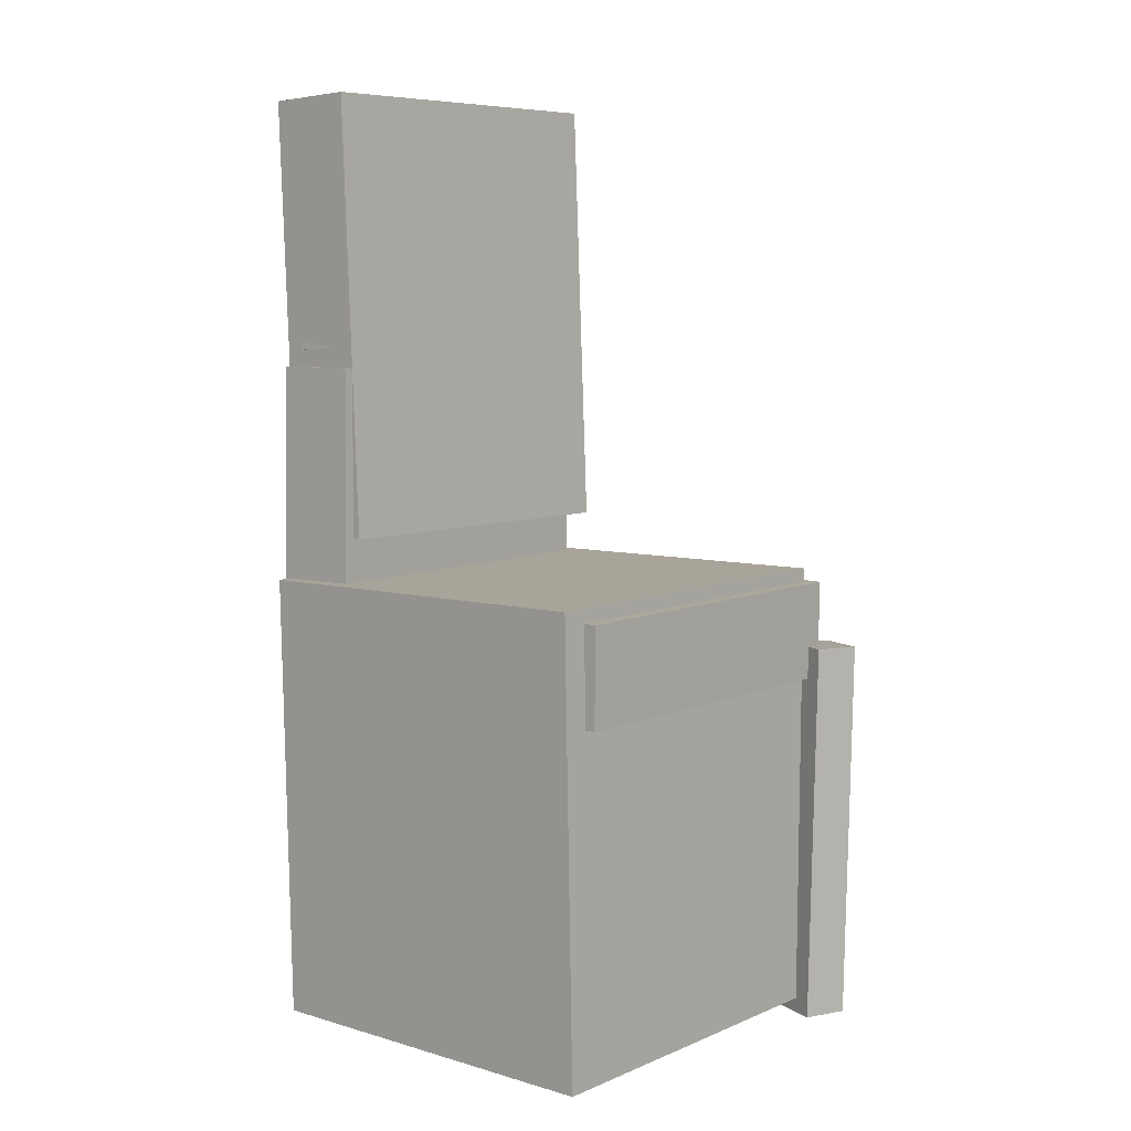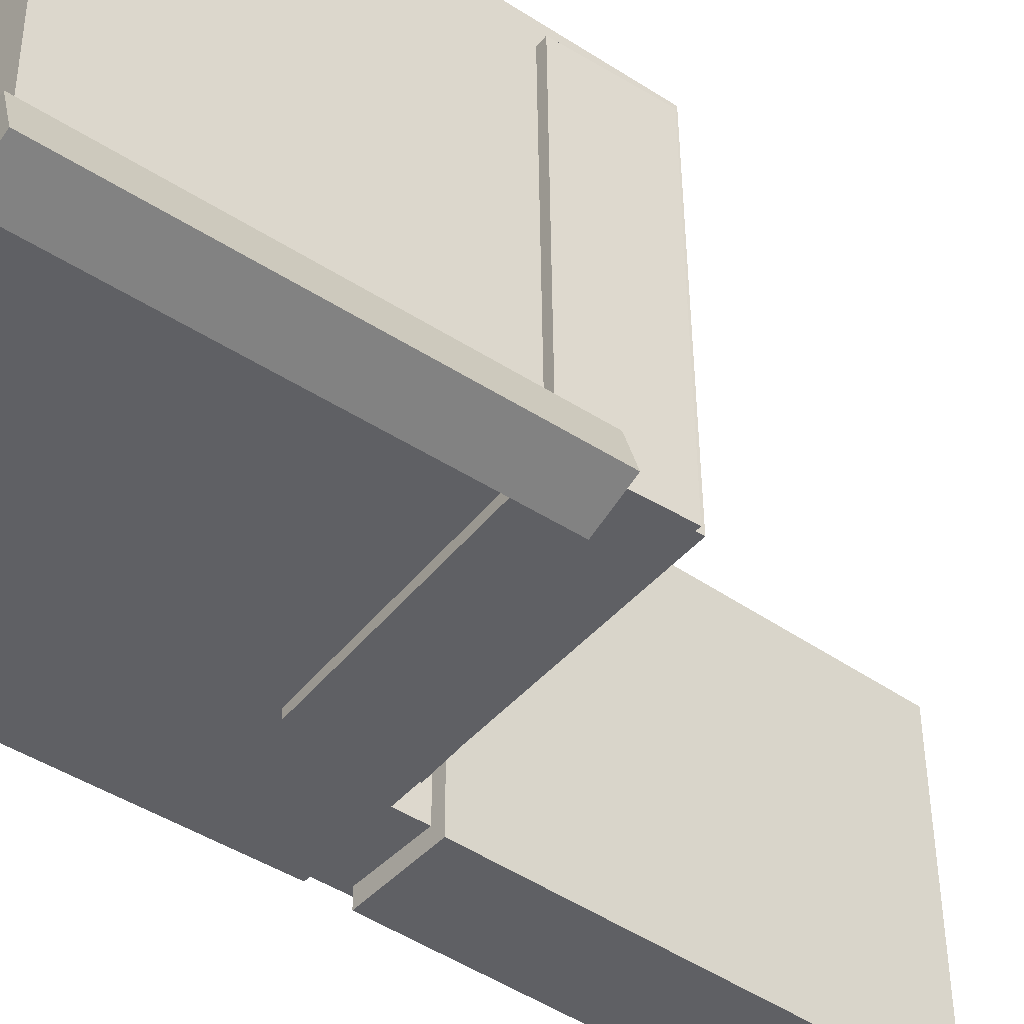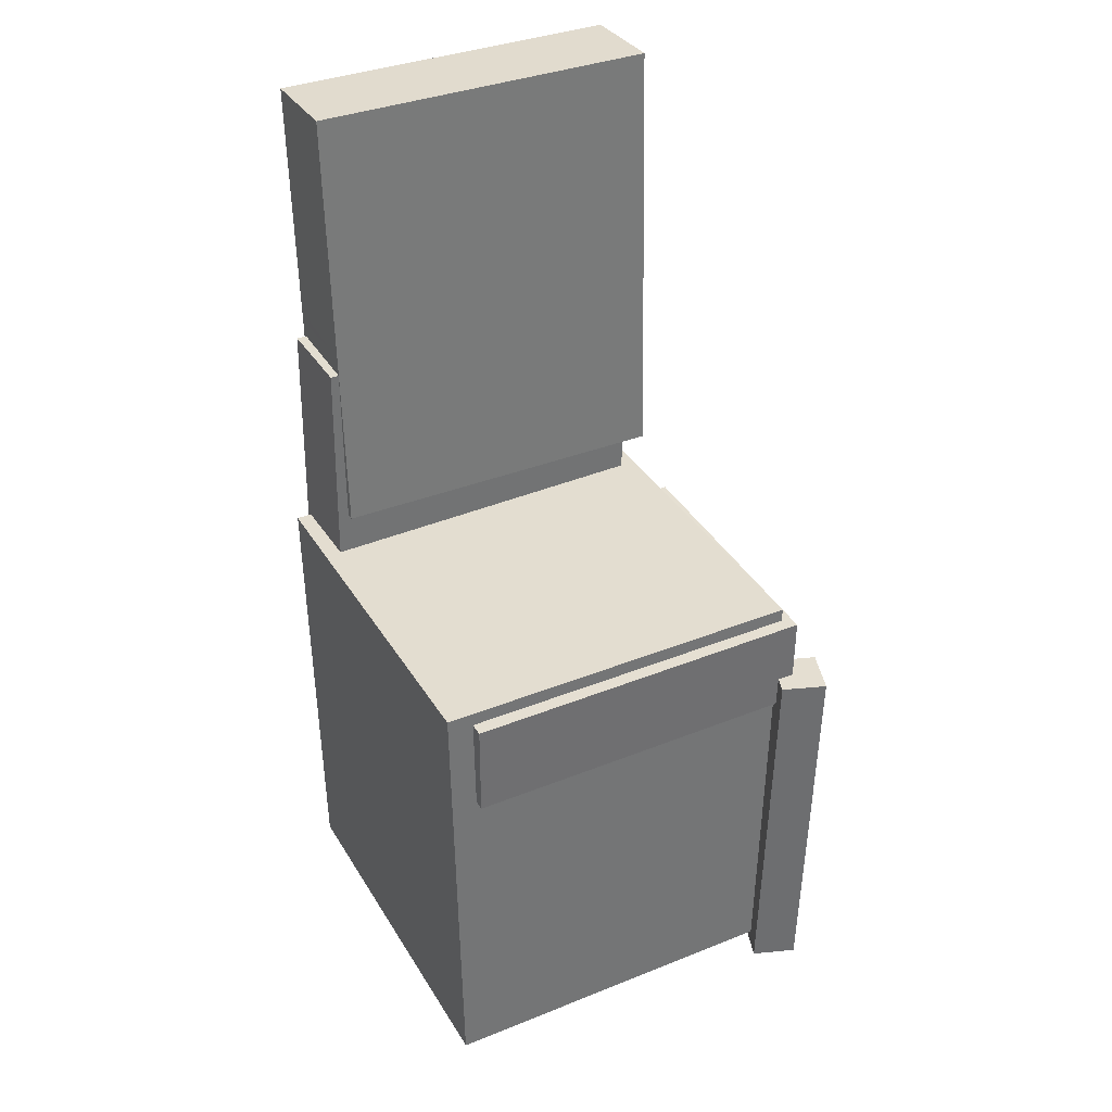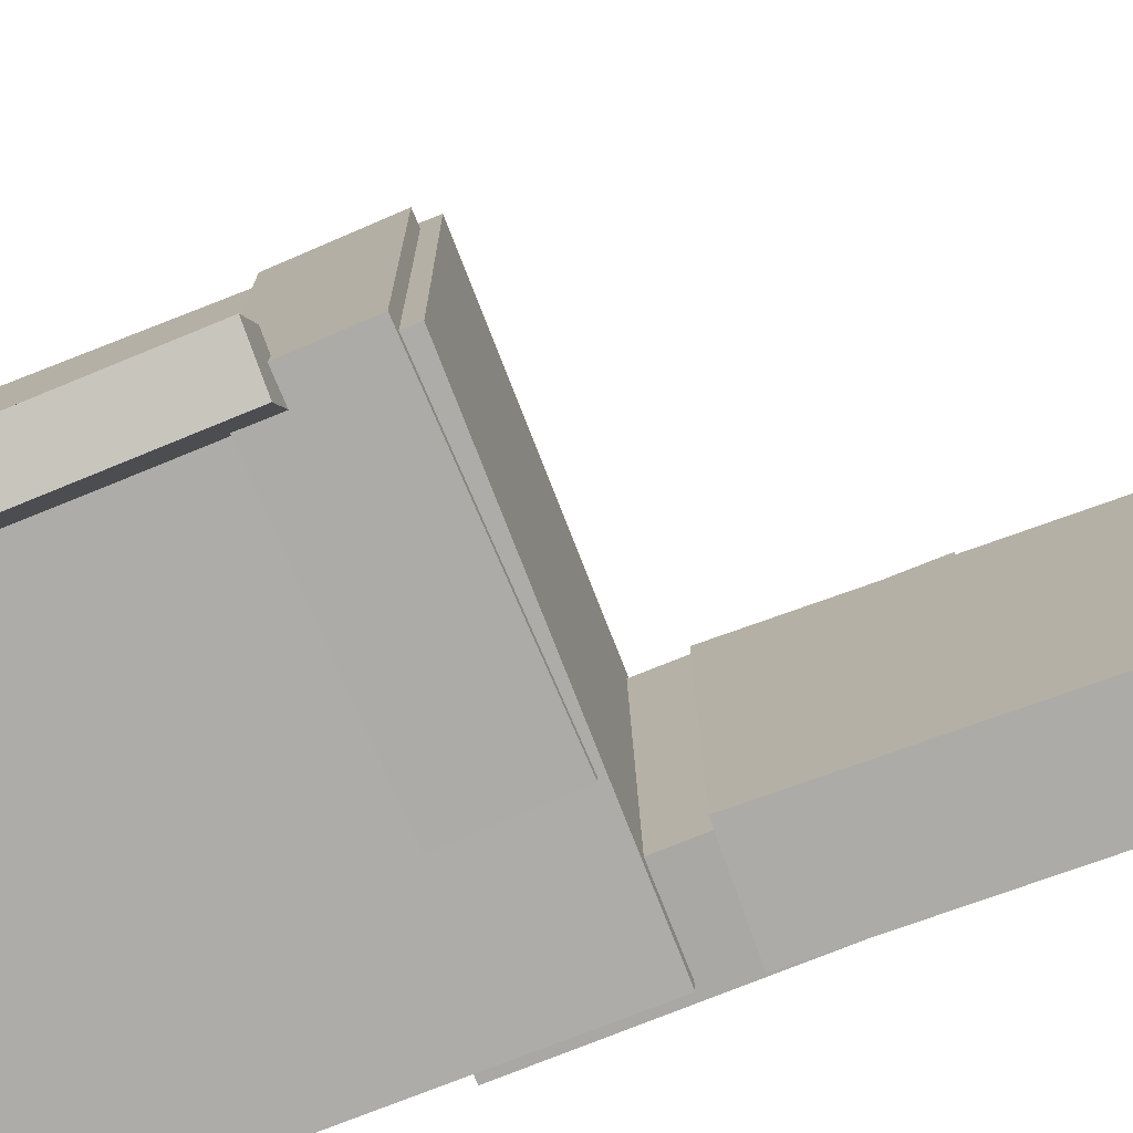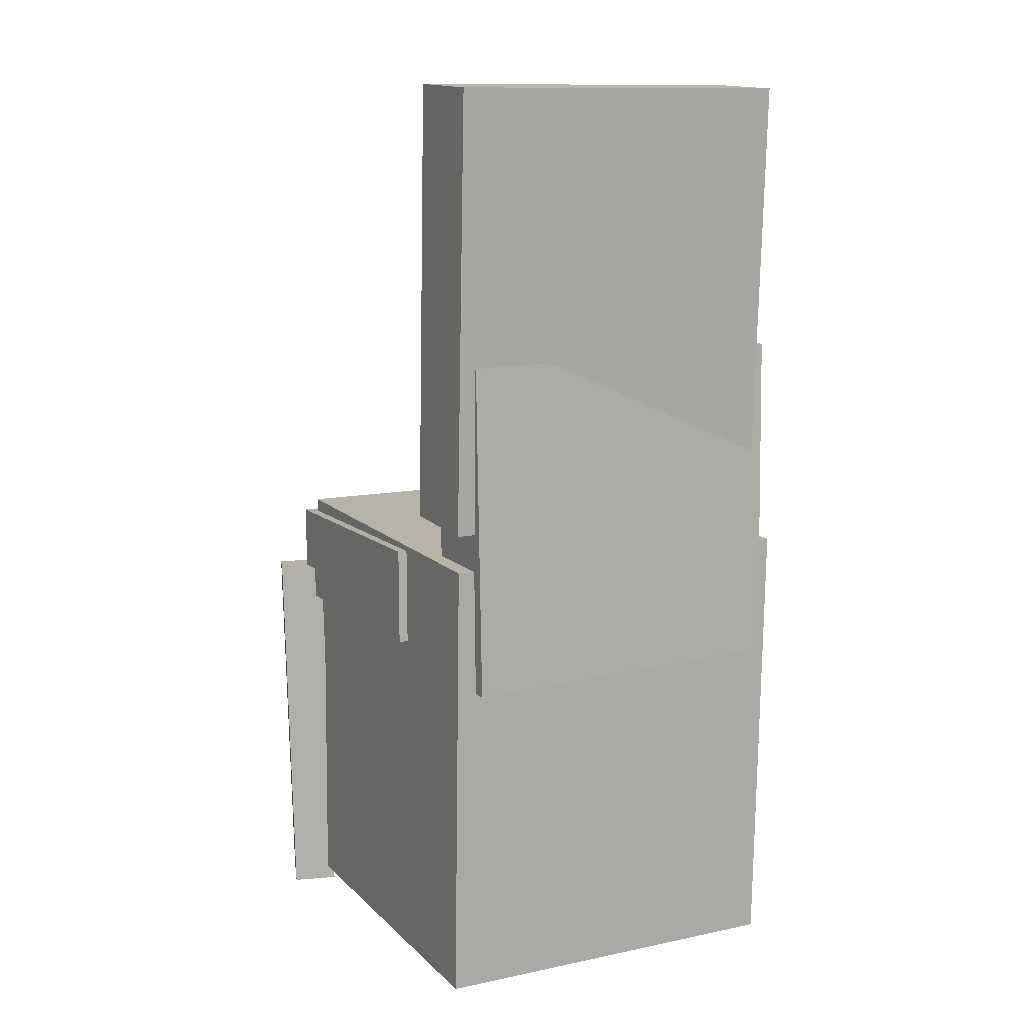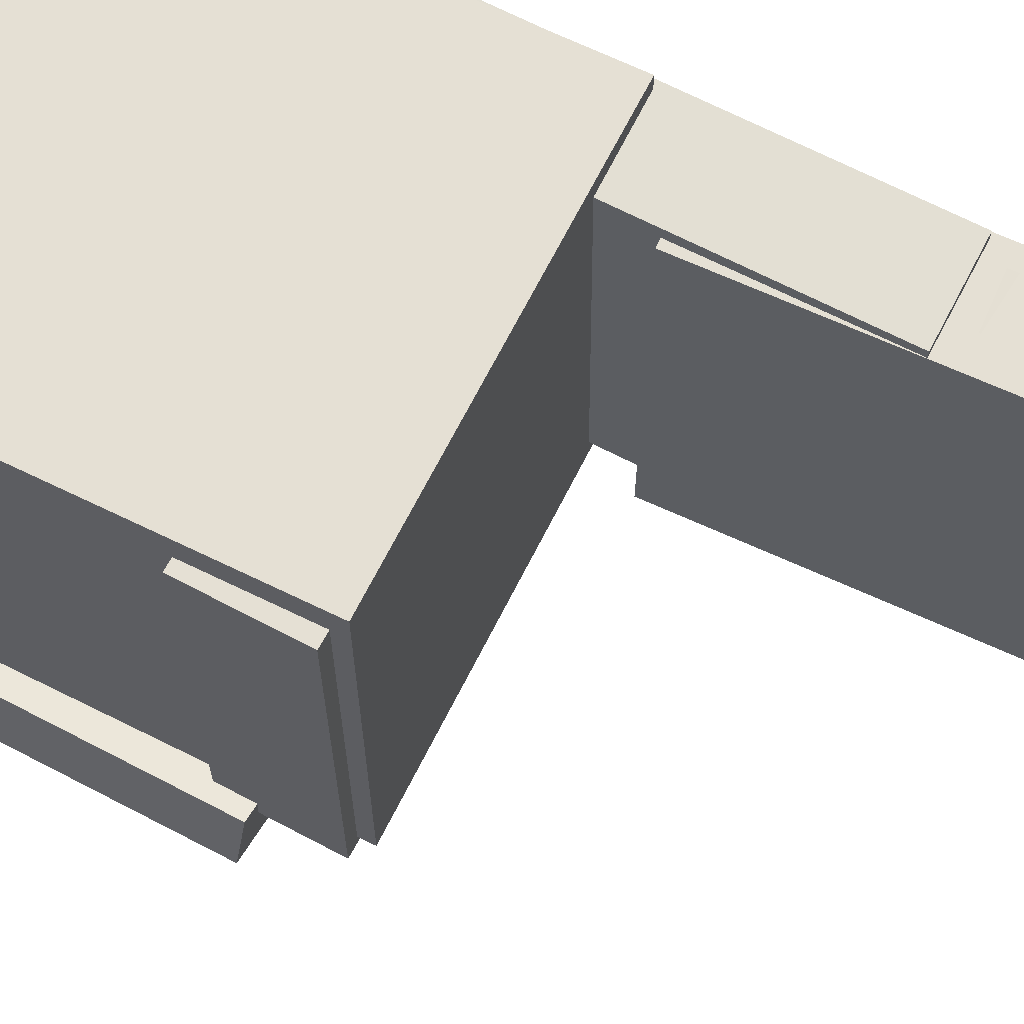
<metadata>
{"format":"obj","ext":"obj","renderer":"f3d","projection":"perspective","resolution":1024,"background":"white","views":[{"elev":7.4,"azim":40.9,"up":"+Y"},{"elev":-44.1,"azim":53.2,"up":"+Z"},{"elev":36.3,"azim":62.5,"up":"+Y"},{"elev":-76.1,"azim":112.1,"up":"+Z"},{"elev":12.1,"azim":-117.4,"up":"+Y"},{"elev":66.1,"azim":117.2,"up":"+Z"}]}
</metadata>
<code>
v -0.1854 0.3672 -0.1555
v -0.1864 0.3803 0.135
v -0.1455 0.3696 -0.1555
v -0.1464 0.3826 0.1351
v -0.1738 0.1717 -0.1467
v -0.1748 0.1848 0.1439
v -0.1338 0.1741 -0.1467
v -0.1348 0.1872 0.1439
f 1.0 7.0 5.0
f 1.0 3.0 7.0
f 1.0 4.0 3.0
f 1.0 2.0 4.0
f 3.0 8.0 7.0
f 3.0 4.0 8.0
f 5.0 7.0 8.0
f 5.0 8.0 6.0
f 1.0 5.0 6.0
f 1.0 6.0 2.0
f 2.0 6.0 8.0
f 2.0 8.0 4.0
v -0.06847 -0.1038 -0.1647
v -0.0693 -0.1061 0.1461
v -0.06682 -0.01775 -0.164
v -0.06764 -0.02006 0.1468
v 0.1662 -0.1083 -0.1641
v 0.1654 -0.1106 0.1467
v 0.1679 -0.02227 -0.1635
v 0.1671 -0.02458 0.1474
f 9.0 15.0 13.0
f 9.0 11.0 15.0
f 9.0 12.0 11.0
f 9.0 10.0 12.0
f 11.0 16.0 15.0
f 11.0 12.0 16.0
f 13.0 15.0 16.0
f 13.0 16.0 14.0
f 9.0 13.0 14.0
f 9.0 14.0 10.0
f 10.0 14.0 16.0
f 10.0 16.0 12.0
v -0.1175 0.4039 -0.1579
v -0.1197 0.4039 0.144
v -0.1016 0.02234 -0.1578
v -0.1038 0.02231 0.144
v -0.1979 0.4006 -0.1585
v -0.2 0.4005 0.1434
v -0.182 0.019 -0.1584
v -0.1841 0.01896 0.1435
f 17.0 23.0 21.0
f 17.0 19.0 23.0
f 17.0 20.0 19.0
f 17.0 18.0 20.0
f 19.0 24.0 23.0
f 19.0 20.0 24.0
f 21.0 23.0 24.0
f 21.0 24.0 22.0
f 17.0 21.0 22.0
f 17.0 22.0 18.0
f 18.0 22.0 24.0
f 18.0 24.0 20.0
v 0.1524 -0.4183 -0.1895
v 0.1546 -0.08053 -0.1958
v 0.1917 -0.4183 -0.1758
v 0.1939 -0.08053 -0.1821
v 0.1393 -0.4175 -0.1515
v 0.1415 -0.07974 -0.1578
v 0.1785 -0.4175 -0.1379
v 0.1807 -0.07974 -0.1442
f 25.0 31.0 29.0
f 25.0 27.0 31.0
f 25.0 28.0 27.0
f 25.0 26.0 28.0
f 27.0 32.0 31.0
f 27.0 28.0 32.0
f 29.0 31.0 32.0
f 29.0 32.0 30.0
f 25.0 29.0 30.0
f 25.0 30.0 26.0
f 26.0 30.0 32.0
f 26.0 32.0 28.0
v -0.1896 0.1654 -0.1441
v -0.1861 0.1703 0.1522
v -0.1138 0.1654 -0.145
v -0.1103 0.1702 0.1513
v -0.1899 -0.1274 -0.1393
v -0.1864 -0.1226 0.157
v -0.1141 -0.1275 -0.1402
v -0.1106 -0.1227 0.1561
f 33.0 39.0 37.0
f 33.0 35.0 39.0
f 33.0 36.0 35.0
f 33.0 34.0 36.0
f 35.0 40.0 39.0
f 35.0 36.0 40.0
f 37.0 39.0 40.0
f 37.0 40.0 38.0
f 33.0 37.0 38.0
f 33.0 38.0 34.0
f 34.0 38.0 40.0
f 34.0 40.0 36.0
v -0.1807 -0.01726 0.1685
v -0.1753 -0.4114 0.1654
v 0.1548 -0.01266 0.1703
v 0.1602 -0.4068 0.1672
v -0.179 -0.01471 -0.1564
v -0.1736 -0.4089 -0.1595
v 0.1565 -0.0101 -0.1546
v 0.1619 -0.4043 -0.1577
f 41.0 47.0 45.0
f 41.0 43.0 47.0
f 41.0 44.0 43.0
f 41.0 42.0 44.0
f 43.0 48.0 47.0
f 43.0 44.0 48.0
f 45.0 47.0 48.0
f 45.0 48.0 46.0
f 41.0 45.0 46.0
f 41.0 46.0 42.0
f 42.0 46.0 48.0
f 42.0 48.0 44.0

</code>
